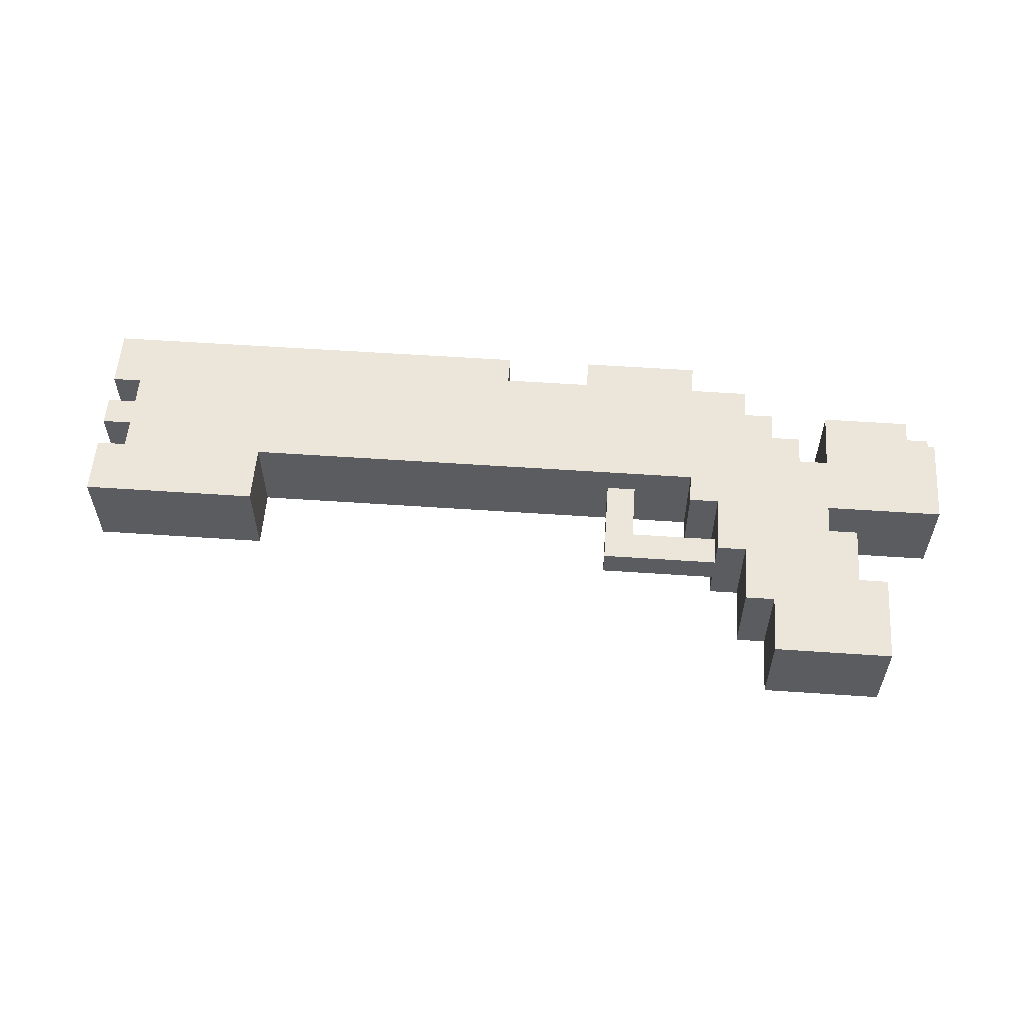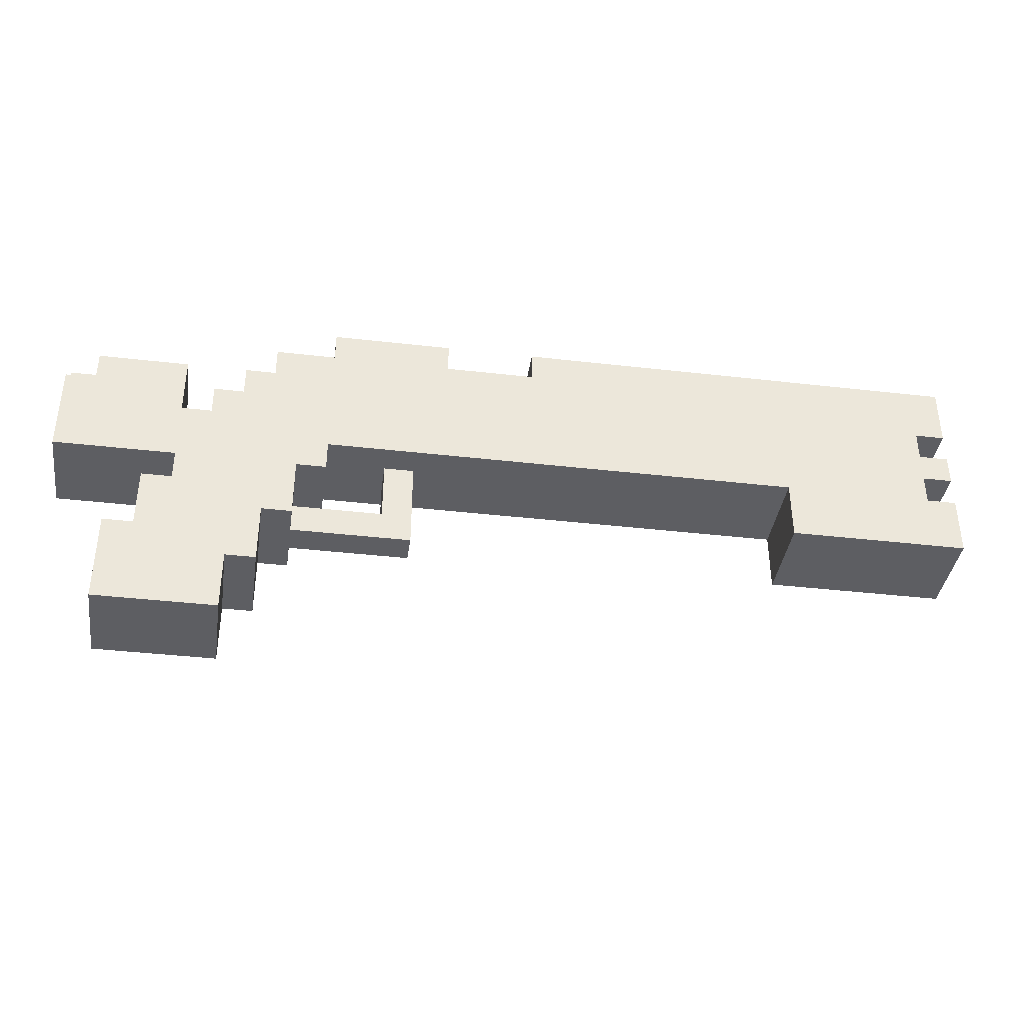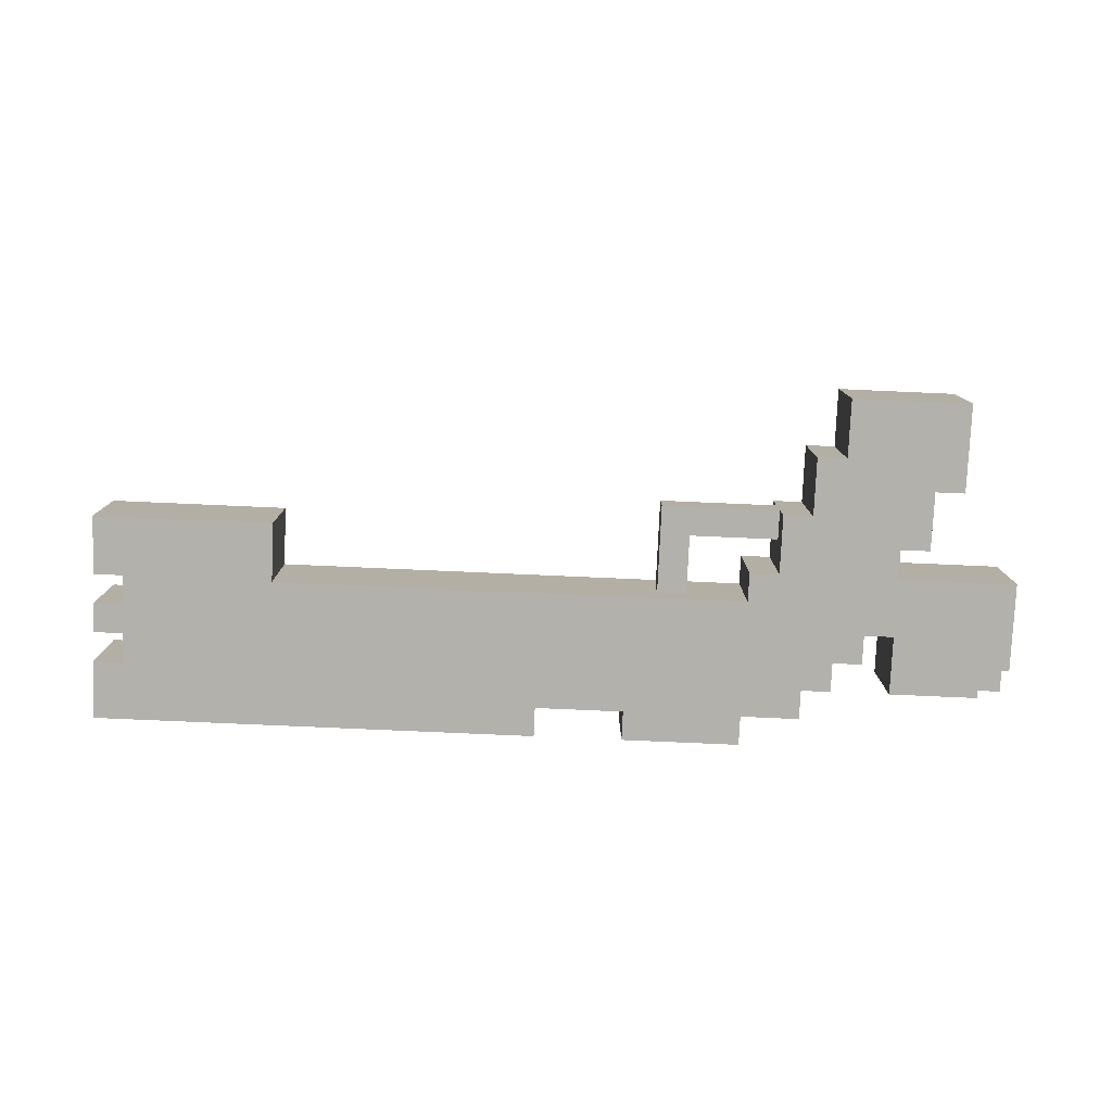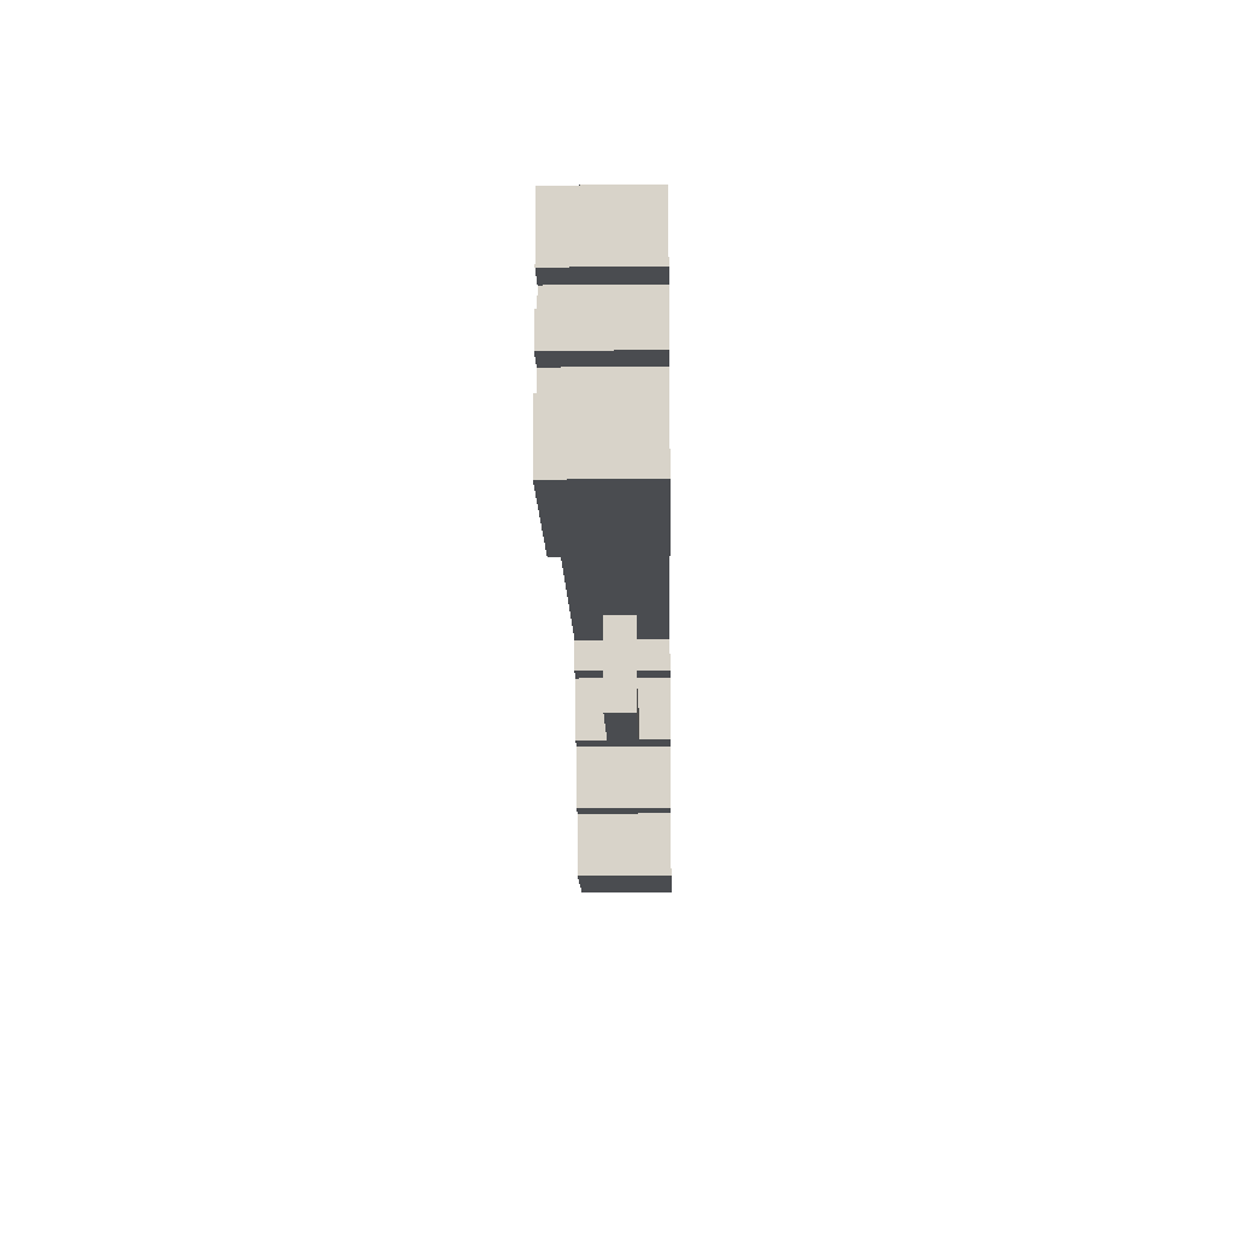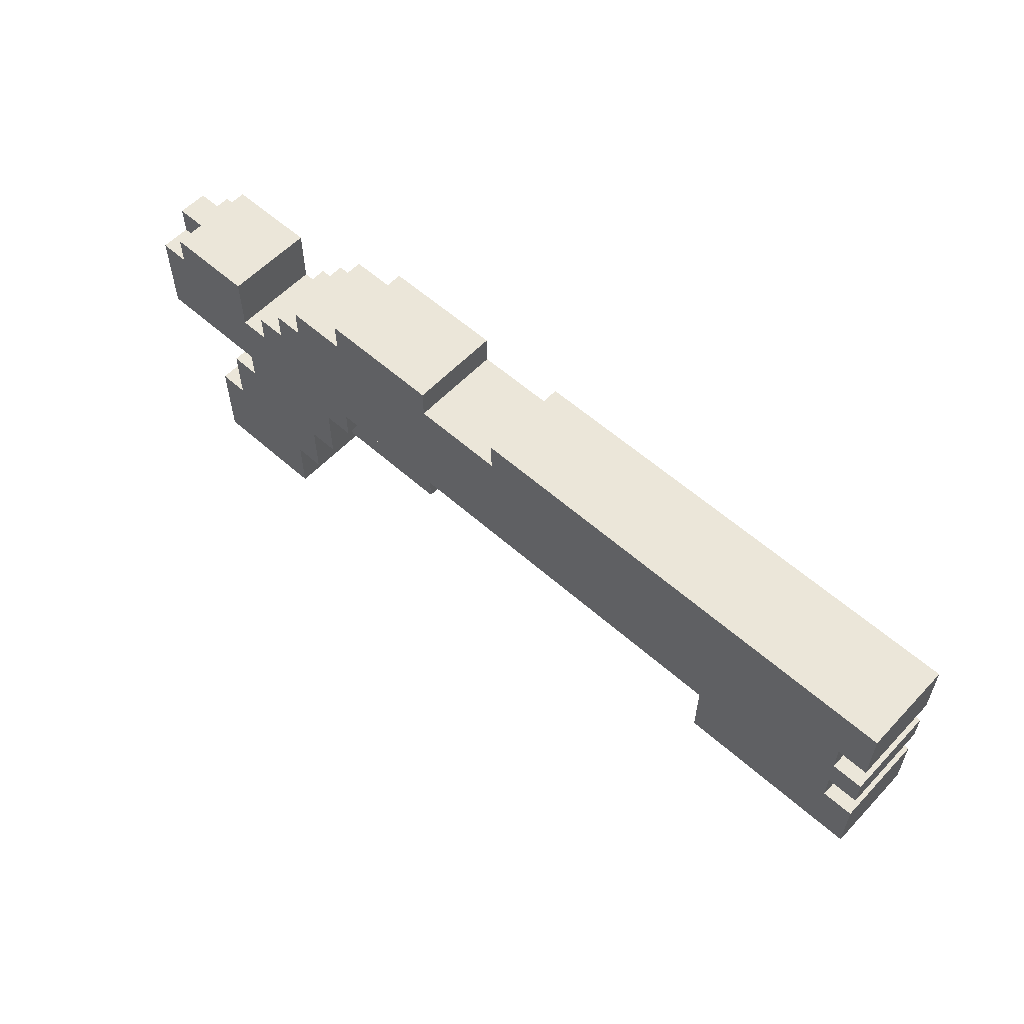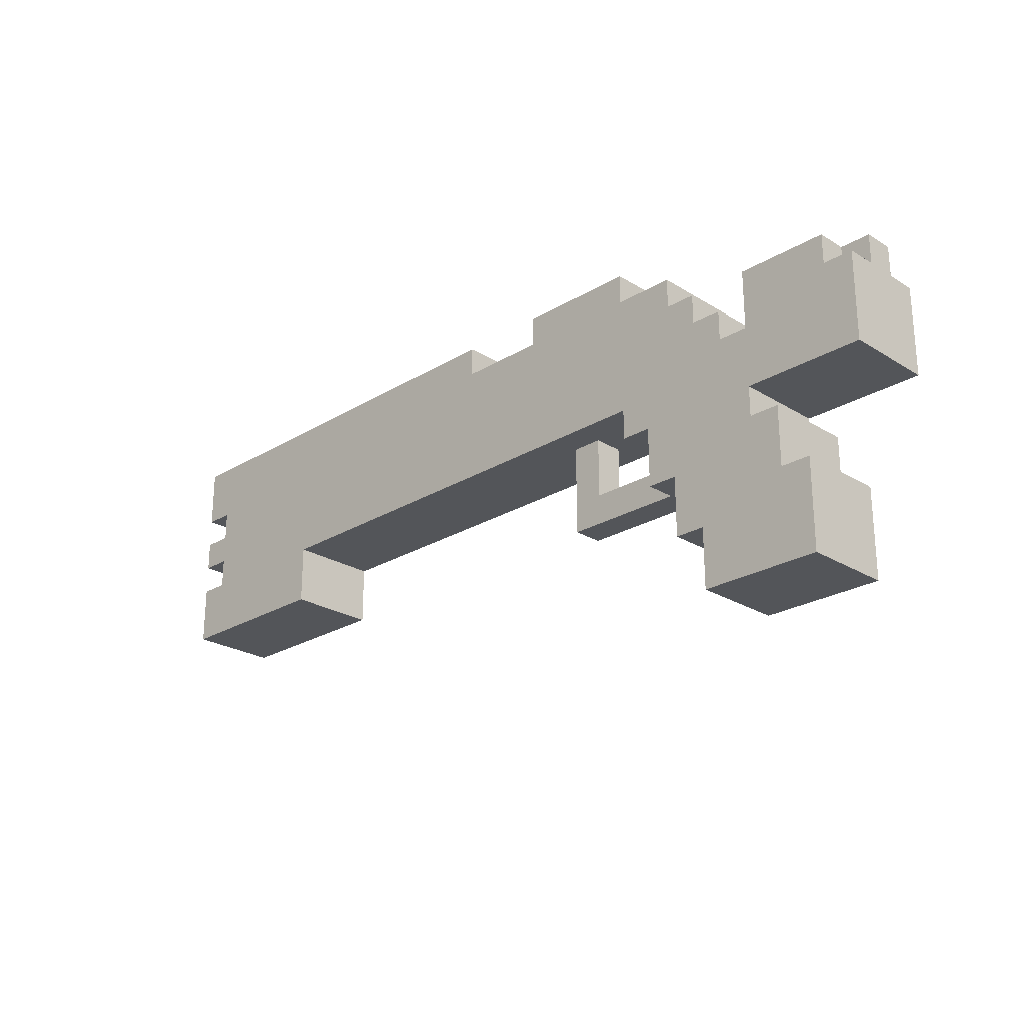
<metadata>
{"format":"obj","ext":"obj","renderer":"f3d","projection":"perspective","resolution":1024,"background":"white","views":[{"elev":56.3,"azim":4.1,"up":"+Z"},{"elev":-38.5,"azim":171.7,"up":"+Y"},{"elev":-78.9,"azim":-2.5,"up":"+Z"},{"elev":-14.9,"azim":-88.7,"up":"+Y"},{"elev":57.5,"azim":-137.3,"up":"+Y"},{"elev":-24.3,"azim":44.8,"up":"+Y"}]}
</metadata>
<code>
o
v -1.4 1.6 0.2
v -1.4 1.6 -0.1
v -1.4 1.8 0.2
v -1.4 1.8 -0.1
v -1.4 1.9 0.2
v -1.4 1.9 -0.1
v -1.4 2 0.2
v -1.4 2 -0.1
v -1.4 2.1 0.2
v -1.4 2.1 -0.1
v -1.4 2.3 0.2
v -1.4 2.3 -0.1
v -1.3 1.8 0.2
v -1.3 1.8 -0.1
v -1.3 1.9 0.2
v -1.3 1.9 -0.1
v -1.3 2 0.2
v -1.3 2 -0.1
v -1.3 2.1 0.2
v -1.3 2.1 -0.1
v 0.4 2.2 0.2
v 0.4 2.2 -0.1
v 0.4 2.3 0.2
v 0.4 2.3 -0.1
v 0.5 1.5 0.1
v 0.5 1.5 0
v 0.5 1.8 0.1
v 0.5 1.8 0
v 0.8 1.7 0.2
v 0.8 1.7 -0.1
v 0.8 1.8 0.2
v 0.8 1.8 -0.1
v 0.9 1.5 0.2
v 0.9 1.5 0.1
v 0.9 1.5 0
v 0.9 1.5 -0.1
v 0.9 1.6 0.1
v 0.9 1.6 0
v 0.9 1.7 0.2
v 0.9 1.7 -0.1
v 1 1.3 0.2
v 1 1.3 -0.1
v 1 1.5 0.2
v 1 1.5 -0.1
v 1.1 1.1 0.2
v 1.1 1.1 -0.1
v 1.1 1.3 0.2
v 1.1 1.3 -0.1
v 1.3 1.9 0.2
v 1.3 1.9 -0.1
v 1.3 2.1 0.2
v 1.3 2.1 -0.1
v -0.8 1.6 0.2
v -0.8 1.6 -0.1
v -0.8 1.8 0.2
v -0.8 1.8 -0.1
v 0.1 2.2 0.2
v 0.1 2.2 -0.1
v 0.1 2.3 0.2
v 0.1 2.3 -0.1
v 0.6 1.6 0.1
v 0.6 1.6 0
v 0.6 1.8 0.1
v 0.6 1.8 0
v 0.8 2.2 0.2
v 0.8 2.2 -0.1
v 0.8 2.3 0.2
v 0.8 2.3 -0.1
v 1 2.1 0.2
v 1 2.1 -0.1
v 1 2.2 0.2
v 1 2.2 -0.1
v 1.1 2 0.2
v 1.1 2 -0.1
v 1.1 2.1 0.2
v 1.1 2.1 -0.1
v 1.2 1.9 0.2
v 1.2 1.9 -0.1
v 1.2 2 0.2
v 1.2 2 -0.1
v 1.3 1.6 0.2
v 1.3 1.6 -0.1
v 1.3 1.7 0.2
v 1.3 1.7 -0.1
v 1.4 1.4 0.2
v 1.4 1.4 -0.1
v 1.4 1.6 0.2
v 1.4 1.6 -0.1
v 1.5 1.1 0.2
v 1.5 1.1 -0.1
v 1.5 1.4 0.2
v 1.5 1.4 -0.1
v 1.6 2 0.2
v 1.6 2 0.1
v 1.6 2 0
v 1.6 2 -0.1
v 1.6 2.1 0.2
v 1.6 2.1 0.1
v 1.6 2.1 0
v 1.6 2.1 -0.1
v 1.7 1.7 0.2
v 1.7 1.7 -0.1
v 1.7 2 0.2
v 1.7 2 0.1
v 1.7 2 0
v 1.7 2 -0.1
v 1.7 2.1 0.1
v 1.7 2.1 0
v -1.4 1.6 0.2
v -1.4 1.8 0.2
v -1.4 1.9 0.2
v -1.4 2 0.2
v -1.4 2.1 0.2
v -1.4 2.3 0.2
v -1.3 1.8 0.2
v -1.3 1.9 0.2
v -1.3 2 0.2
v -1.3 2.1 0.2
v -1.2 1.8 0.2
v -1.2 1.9 0.2
v -1.2 2 0.2
v -1.2 2.1 0.2
v -0.8 1.6 0.2
v -0.8 1.8 0.2
v 0.1 2.2 0.2
v 0.1 2.3 0.2
v 0.4 2.2 0.2
v 0.4 2.3 0.2
v 0.8 1.7 0.2
v 0.8 1.8 0.2
v 0.8 2.2 0.2
v 0.8 2.3 0.2
v 0.9 1.5 0.2
v 0.9 1.7 0.2
v 1 1.3 0.2
v 1 1.5 0.2
v 1 2.1 0.2
v 1 2.2 0.2
v 1.1 1.1 0.2
v 1.1 1.3 0.2
v 1.1 2 0.2
v 1.1 2.1 0.2
v 1.2 1.9 0.2
v 1.2 2 0.2
v 1.3 1.6 0.2
v 1.3 1.7 0.2
v 1.3 1.9 0.2
v 1.3 2.1 0.2
v 1.4 1.4 0.2
v 1.4 1.6 0.2
v 1.5 1.1 0.2
v 1.5 1.4 0.2
v 1.6 2 0.2
v 1.6 2.1 0.2
v 1.7 1.7 0.2
v 1.7 2 0.2
v 0.5 1.5 0.1
v 0.5 1.8 0.1
v 0.6 1.6 0.1
v 0.6 1.8 0.1
v 0.9 1.5 0.1
v 0.9 1.6 0.1
v 1.6 2 0.1
v 1.6 2.1 0.1
v 1.7 2 0.1
v 1.7 2.1 0.1
v 0.5 1.5 0
v 0.5 1.8 0
v 0.6 1.6 0
v 0.6 1.8 0
v 0.9 1.5 0
v 0.9 1.6 0
v 1.6 2 0
v 1.6 2.1 0
v 1.7 2 0
v 1.7 2.1 0
v -1.4 1.6 -0.1
v -1.4 1.8 -0.1
v -1.4 1.9 -0.1
v -1.4 2 -0.1
v -1.4 2.1 -0.1
v -1.4 2.3 -0.1
v -1.3 1.8 -0.1
v -1.3 1.9 -0.1
v -1.3 2 -0.1
v -1.3 2.1 -0.1
v -1.2 1.8 -0.1
v -1.2 1.9 -0.1
v -1.2 2 -0.1
v -1.2 2.1 -0.1
v -0.8 1.6 -0.1
v -0.8 1.8 -0.1
v 0.1 2.2 -0.1
v 0.1 2.3 -0.1
v 0.4 2.2 -0.1
v 0.4 2.3 -0.1
v 0.8 1.7 -0.1
v 0.8 1.8 -0.1
v 0.8 2.2 -0.1
v 0.8 2.3 -0.1
v 0.9 1.5 -0.1
v 0.9 1.7 -0.1
v 1 1.3 -0.1
v 1 1.5 -0.1
v 1 2.1 -0.1
v 1 2.2 -0.1
v 1.1 1.1 -0.1
v 1.1 1.3 -0.1
v 1.1 2 -0.1
v 1.1 2.1 -0.1
v 1.2 1.9 -0.1
v 1.2 2 -0.1
v 1.3 1.6 -0.1
v 1.3 1.7 -0.1
v 1.3 1.9 -0.1
v 1.3 2.1 -0.1
v 1.4 1.4 -0.1
v 1.4 1.6 -0.1
v 1.5 1.1 -0.1
v 1.5 1.4 -0.1
v 1.6 2 -0.1
v 1.6 2.1 -0.1
v 1.7 1.7 -0.1
v 1.7 2 -0.1
v 1.1 1.1 0.2
v 1.5 1.1 0.2
v 1.1 1.1 -0.1
v 1.5 1.1 -0.1
v 1 1.3 0.2
v 1.1 1.3 0.2
v 1 1.3 -0.1
v 1.1 1.3 -0.1
v 0.9 1.5 0.2
v 1 1.5 0.2
v 0.5 1.5 0.1
v 0.9 1.5 0.1
v 0.5 1.5 0
v 0.9 1.5 0
v 0.9 1.5 -0.1
v 1 1.5 -0.1
v -1.4 1.6 0.2
v -0.8 1.6 0.2
v -1.4 1.6 -0.1
v -0.8 1.6 -0.1
v 0.8 1.7 0.2
v 0.9 1.7 0.2
v 1.3 1.7 0.2
v 1.7 1.7 0.2
v 0.8 1.7 -0.1
v 0.9 1.7 -0.1
v 1.3 1.7 -0.1
v 1.7 1.7 -0.1
v -0.8 1.8 0.2
v 0.8 1.8 0.2
v 0.5 1.8 0.1
v 0.6 1.8 0.1
v 0.5 1.8 0
v 0.6 1.8 0
v -0.8 1.8 -0.1
v 0.8 1.8 -0.1
v -1.4 1.9 0.2
v -1.3 1.9 0.2
v -1.4 1.9 -0.1
v -1.3 1.9 -0.1
v -1.4 2.1 0.2
v -1.3 2.1 0.2
v -1.4 2.1 -0.1
v -1.3 2.1 -0.1
v 1.4 1.4 0.2
v 1.5 1.4 0.2
v 1.4 1.4 -0.1
v 1.5 1.4 -0.1
v 1.3 1.6 0.2
v 1.4 1.6 0.2
v 0.6 1.6 0.1
v 0.9 1.6 0.1
v 0.6 1.6 0
v 0.9 1.6 0
v 1.3 1.6 -0.1
v 1.4 1.6 -0.1
v -1.4 1.8 0.2
v -1.3 1.8 0.2
v -1.4 1.8 -0.1
v -1.3 1.8 -0.1
v 1.2 1.9 0.2
v 1.3 1.9 0.2
v 1.2 1.9 -0.1
v 1.3 1.9 -0.1
v -1.4 2 0.2
v -1.3 2 0.2
v 1.1 2 0.2
v 1.2 2 0.2
v 1.6 2 0.2
v 1.7 2 0.2
v 1.6 2 0.1
v 1.7 2 0.1
v 1.6 2 0
v 1.7 2 0
v -1.4 2 -0.1
v -1.3 2 -0.1
v 1.1 2 -0.1
v 1.2 2 -0.1
v 1.6 2 -0.1
v 1.7 2 -0.1
v 1 2.1 0.2
v 1.1 2.1 0.2
v 1.3 2.1 0.2
v 1.6 2.1 0.2
v 1.6 2.1 0.1
v 1.7 2.1 0.1
v 1.6 2.1 0
v 1.7 2.1 0
v 1 2.1 -0.1
v 1.1 2.1 -0.1
v 1.3 2.1 -0.1
v 1.6 2.1 -0.1
v 0.1 2.2 0.2
v 0.4 2.2 0.2
v 0.8 2.2 0.2
v 1 2.2 0.2
v 0.1 2.2 -0.1
v 0.4 2.2 -0.1
v 0.8 2.2 -0.1
v 1 2.2 -0.1
v -1.4 2.3 0.2
v 0.1 2.3 0.2
v 0.4 2.3 0.2
v 0.8 2.3 0.2
v -1.4 2.3 -0.1
v 0.1 2.3 -0.1
v 0.4 2.3 -0.1
v 0.8 2.3 -0.1
f 3 2 1
f 4 2 3
f 7 6 5
f 8 6 7
f 11 10 9
f 12 10 11
f 15 14 13
f 16 14 15
f 19 18 17
f 20 18 19
f 23 22 21
f 24 22 23
f 27 26 25
f 28 26 27
f 31 30 29
f 32 30 31
f 37 34 33
f 38 36 35
f 39 37 33
f 39 38 37
f 40 36 38
f 40 38 39
f 43 42 41
f 44 42 43
f 47 46 45
f 48 46 47
f 51 50 49
f 52 50 51
f 53 54 55
f 55 54 56
f 57 58 59
f 59 58 60
f 61 62 63
f 63 62 64
f 65 66 67
f 67 66 68
f 69 70 71
f 71 70 72
f 73 74 75
f 75 74 76
f 77 78 79
f 79 78 80
f 81 82 83
f 83 82 84
f 85 86 87
f 87 86 88
f 89 90 91
f 91 90 92
f 93 94 97
f 97 94 98
f 95 96 99
f 99 96 100
f 101 102 103
f 103 102 104
f 104 102 105
f 105 102 106
f 104 105 107
f 107 105 108
f 115 110 109
f 116 112 111
f 117 112 116
f 118 114 113
f 119 115 109
f 119 116 115
f 120 117 116
f 120 116 119
f 121 118 117
f 121 117 120
f 122 114 118
f 122 118 121
f 123 119 109
f 123 120 119
f 123 122 121
f 123 121 120
f 124 122 123
f 125 114 122
f 125 122 124
f 126 114 125
f 127 125 124
f 130 127 124
f 130 128 127
f 131 128 130
f 132 128 131
f 134 130 129
f 134 131 130
f 136 134 133
f 137 131 134
f 137 134 136
f 138 131 137
f 140 136 135
f 140 137 136
f 141 137 140
f 142 137 141
f 143 140 139
f 143 141 140
f 144 141 143
f 145 143 139
f 146 143 145
f 147 143 146
f 149 145 139
f 150 145 149
f 151 149 139
f 152 149 151
f 153 147 146
f 153 148 147
f 154 148 153
f 155 153 146
f 156 153 155
f 159 158 157
f 160 158 159
f 161 159 157
f 162 159 161
f 165 164 163
f 166 164 165
f 167 168 169
f 169 168 170
f 167 169 171
f 171 169 172
f 173 174 175
f 175 174 176
f 177 178 183
f 179 180 184
f 184 180 185
f 181 182 186
f 177 183 187
f 183 184 187
f 184 185 188
f 187 184 188
f 185 186 189
f 188 185 189
f 186 182 190
f 189 186 190
f 177 187 191
f 187 188 191
f 189 190 191
f 188 189 191
f 191 190 192
f 190 182 193
f 192 190 193
f 193 182 194
f 192 193 195
f 192 195 198
f 195 196 198
f 198 196 199
f 199 196 200
f 197 198 202
f 198 199 202
f 201 202 204
f 202 199 205
f 204 202 205
f 205 199 206
f 203 204 208
f 204 205 208
f 208 205 209
f 209 205 210
f 207 208 211
f 208 209 211
f 211 209 212
f 207 211 213
f 213 211 214
f 214 211 215
f 207 213 217
f 217 213 218
f 207 217 219
f 219 217 220
f 214 215 221
f 215 216 221
f 221 216 222
f 214 221 223
f 223 221 224
f 227 226 225
f 228 226 227
f 231 230 229
f 232 230 231
f 236 234 233
f 237 236 235
f 238 234 236
f 238 236 237
f 239 234 238
f 240 234 239
f 243 242 241
f 244 242 243
f 249 246 245
f 250 246 249
f 251 248 247
f 252 248 251
f 255 254 253
f 256 254 255
f 257 255 253
f 258 254 256
f 259 257 253
f 259 258 257
f 260 254 258
f 260 258 259
f 263 262 261
f 264 262 263
f 267 266 265
f 268 266 267
f 269 270 271
f 271 270 272
f 275 276 277
f 277 276 278
f 273 274 279
f 279 274 280
f 281 282 283
f 283 282 284
f 285 286 287
f 287 286 288
f 293 294 295
f 295 294 296
f 289 290 299
f 299 290 300
f 291 292 301
f 301 292 302
f 297 298 303
f 303 298 304
f 307 308 309
f 307 309 311
f 309 310 311
f 311 310 312
f 305 306 313
f 313 306 314
f 307 311 315
f 315 311 316
f 317 318 321
f 321 318 322
f 319 320 323
f 323 320 324
f 325 326 329
f 329 326 330
f 327 328 331
f 331 328 332

</code>
